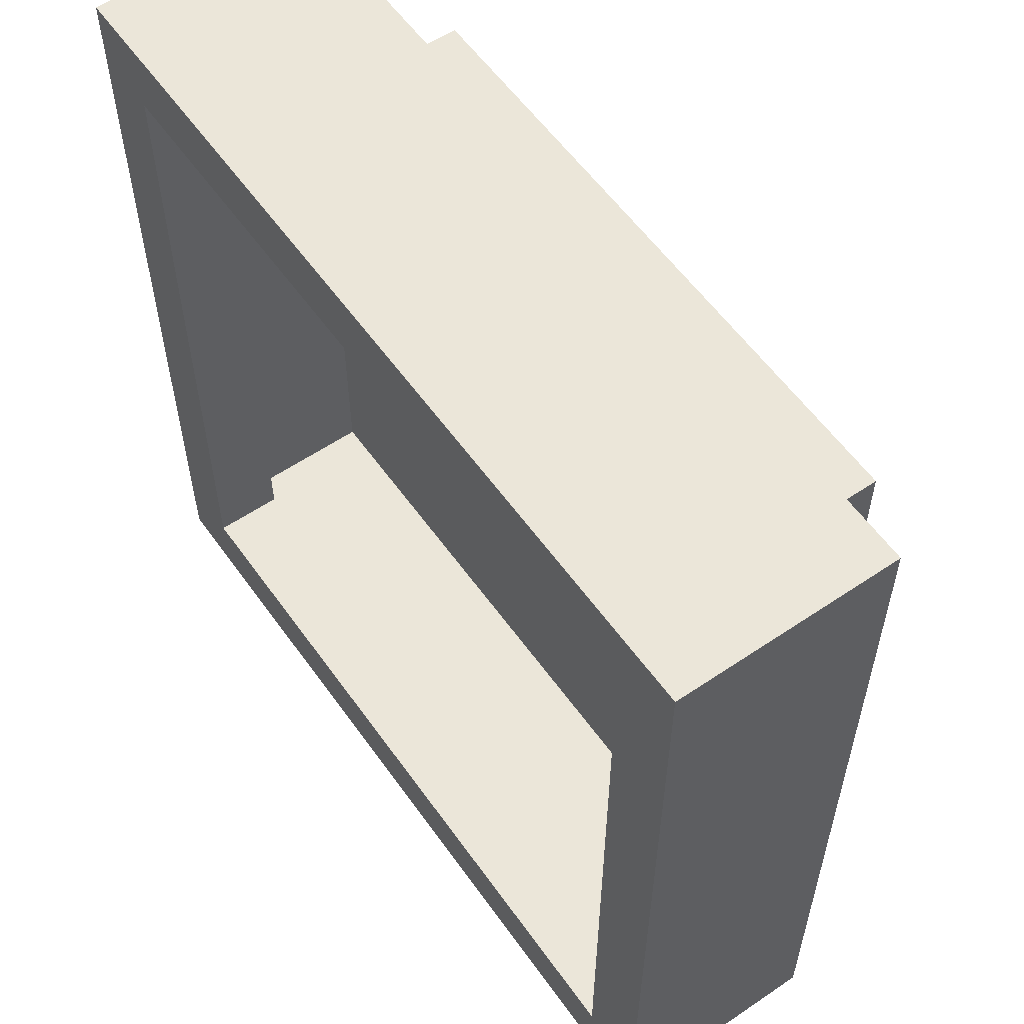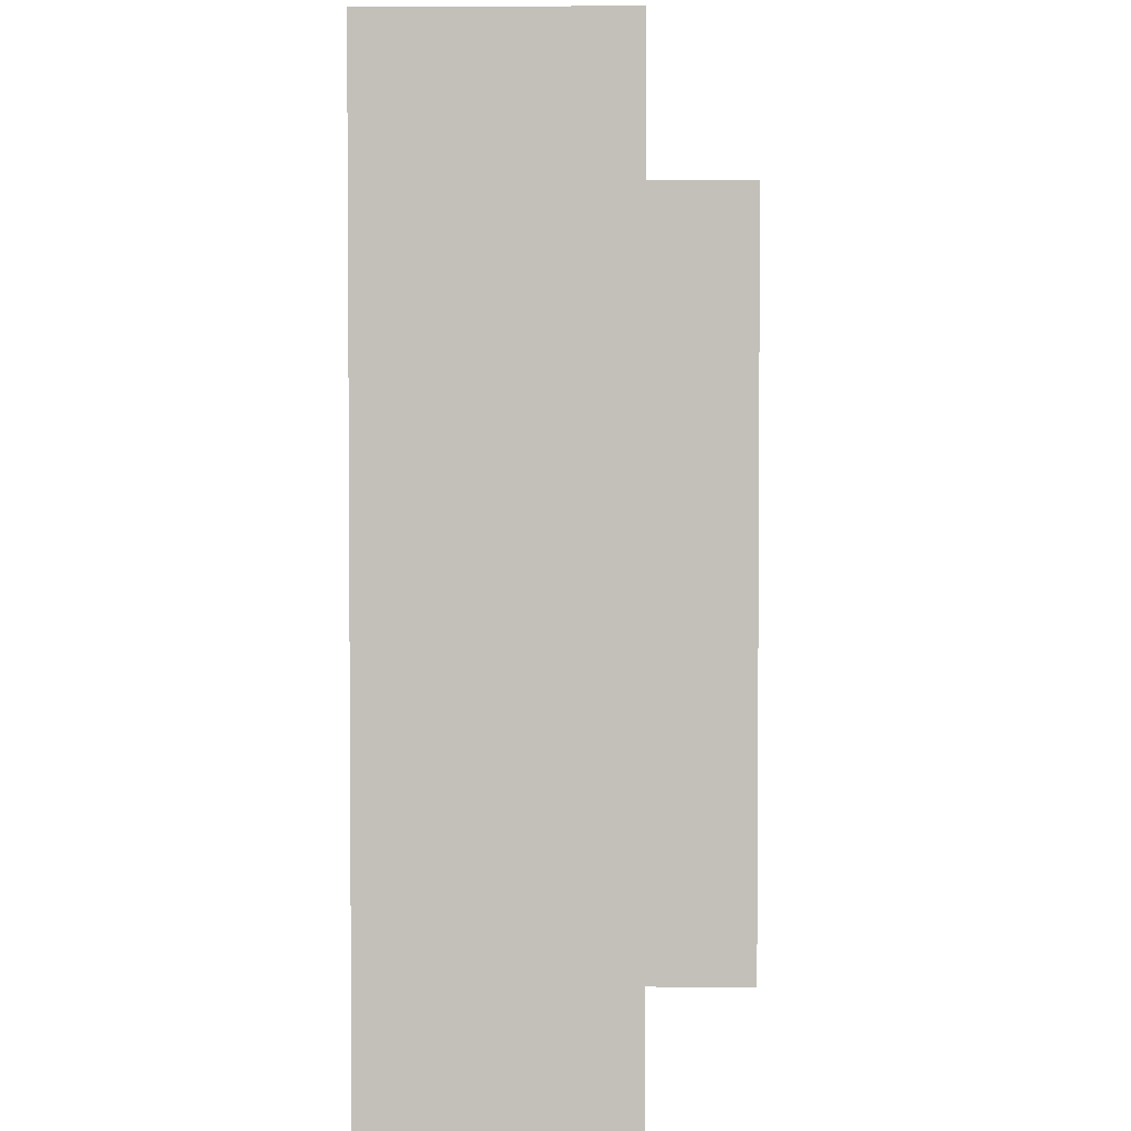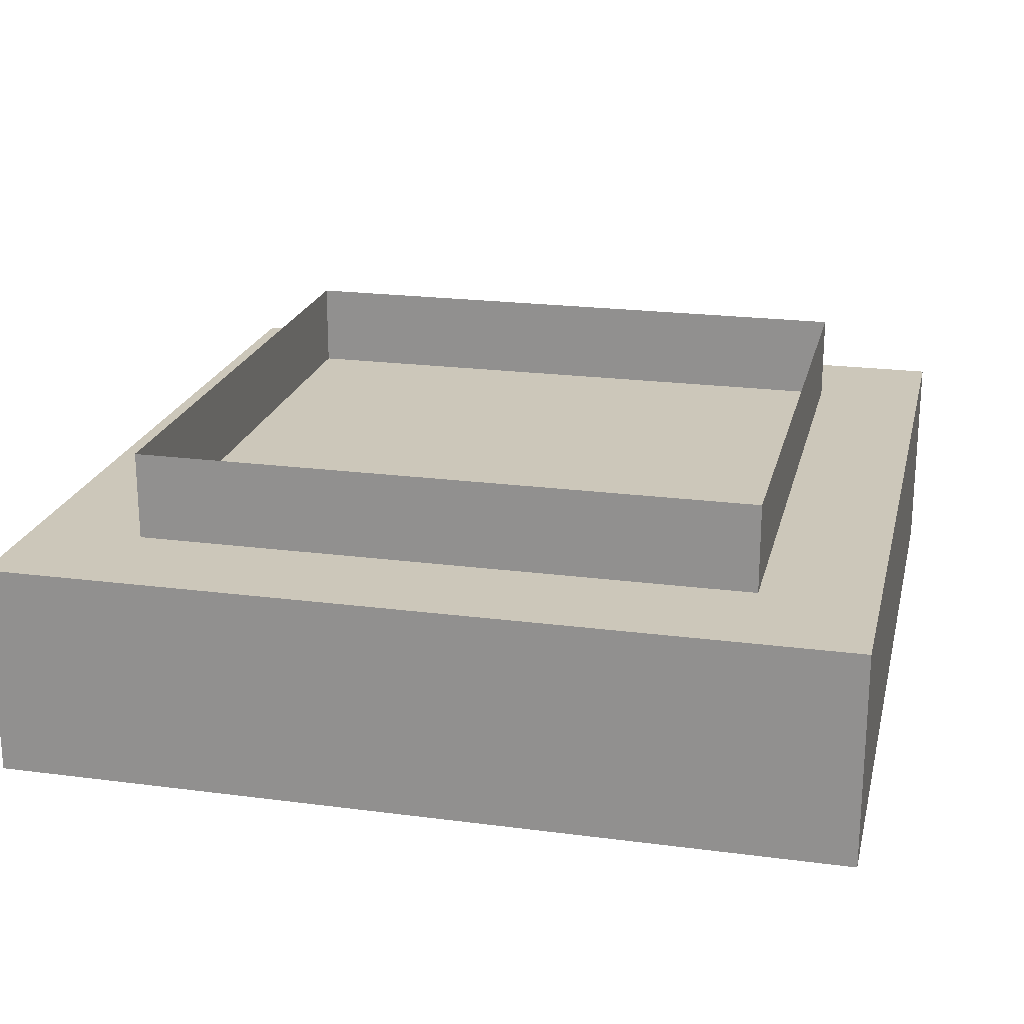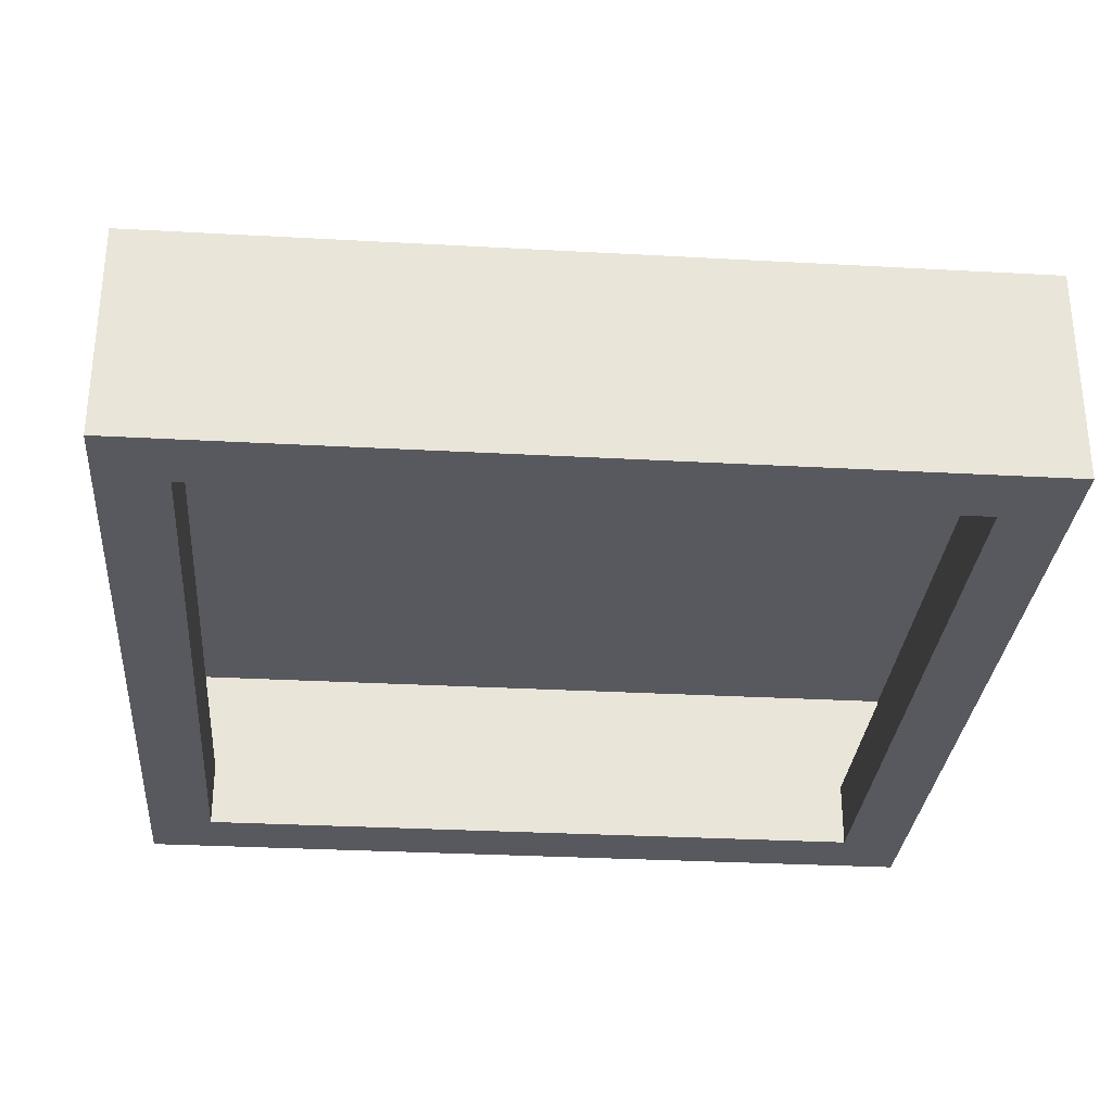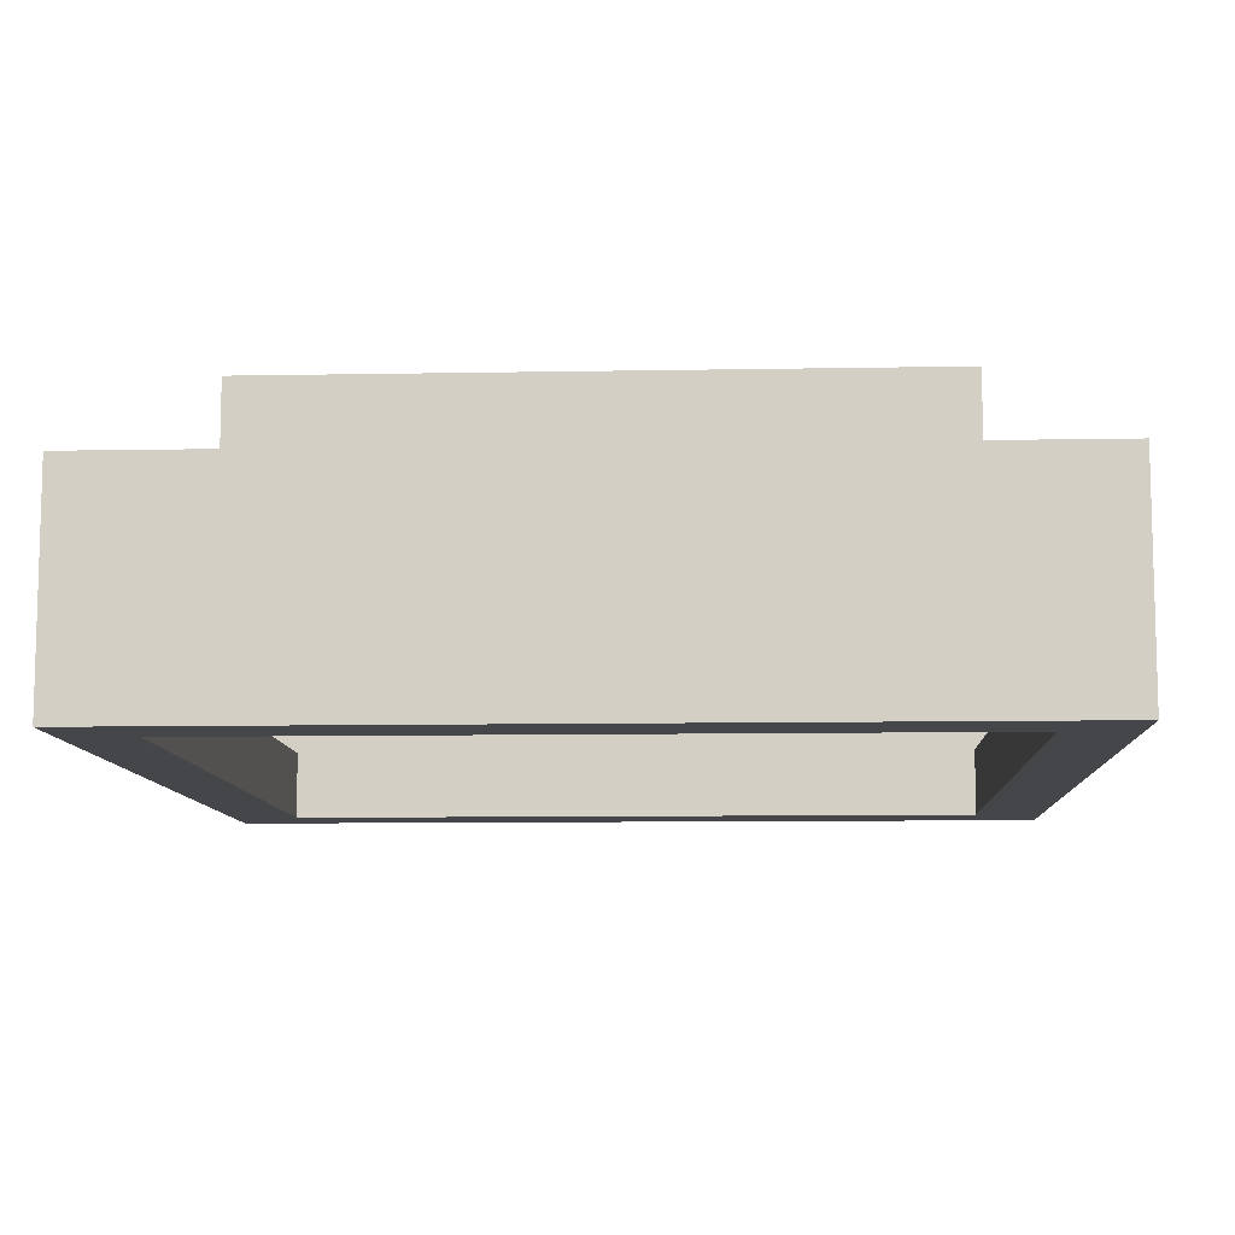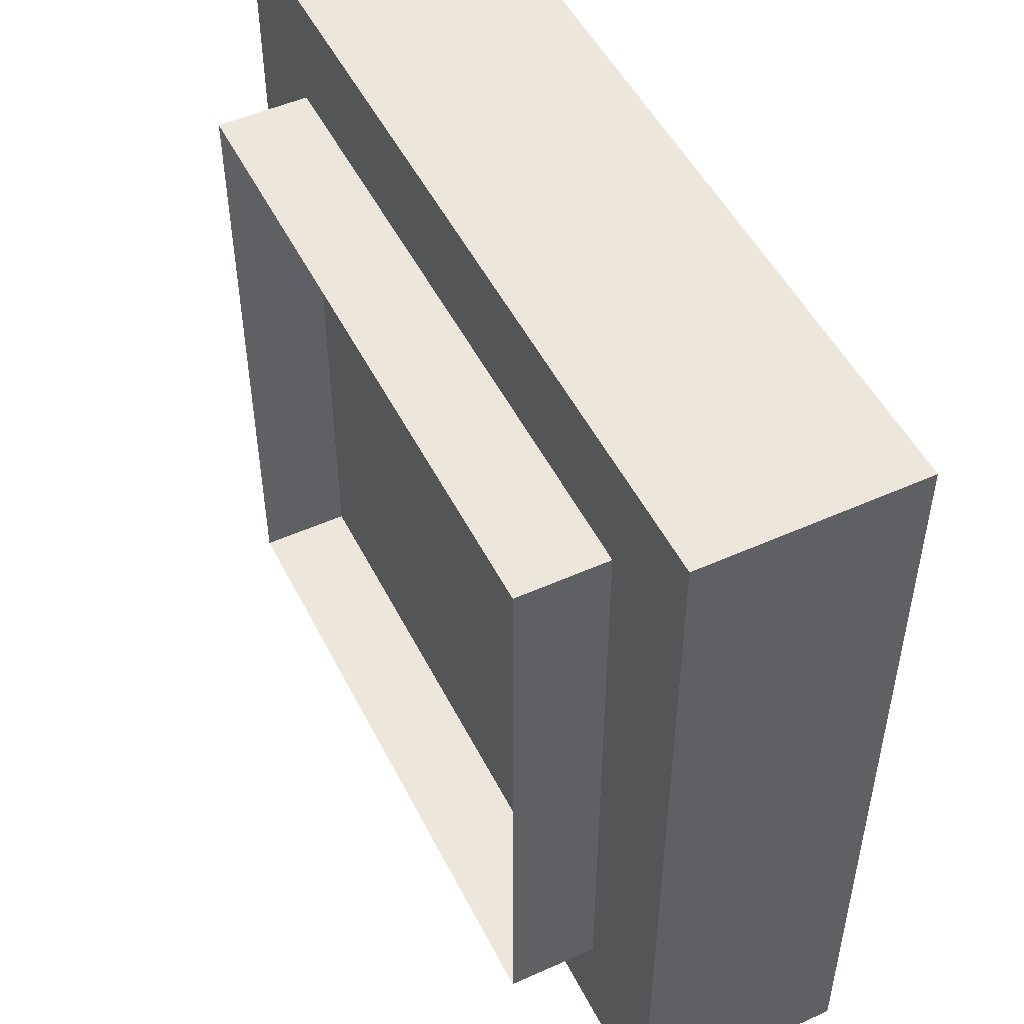
<metadata>
{"format":"obj","ext":"obj","renderer":"f3d","projection":"perspective","resolution":1024,"background":"white","views":[{"elev":57.6,"azim":54.9,"up":"+Z"},{"elev":3.0,"azim":90.7,"up":"+Z"},{"elev":21.3,"azim":103.1,"up":"+Y"},{"elev":-30.3,"azim":-4.6,"up":"+Y"},{"elev":-9.5,"azim":92.8,"up":"+Y"},{"elev":50.4,"azim":-116.2,"up":"+Z"}]}
</metadata>
<code>
v -11.26 -3.216 11.26
v 11.26 -3.216 11.26
v -11.26 0 11.26
v 11.26 0 11.26
v -11.26 0 -11.26
v 11.26 0 -11.26
v -11.26 -3.216 -11.26
v 11.26 -3.216 -11.26
v -15.41 -11.03 15.41
v 15.41 -11.03 15.41
v -15.41 -3.216 15.41
v 15.41 -3.216 15.41
v -15.41 -3.216 -15.41
v 15.41 -3.216 -15.41
v -15.41 -11.03 -15.41
v 15.41 -11.03 -15.41
v -12.97 -11.03 -12.97
v 12.97 -11.03 -12.97
v 12.97 -11.03 12.97
v -12.97 -11.03 12.97
v -12.97 -8.545 -12.97
v 12.97 -8.545 -12.97
v 12.97 -8.545 12.97
v -12.97 -8.545 12.97
f 1 2 4 3
f 5 6 8 7
f 2 8 6 4
f 7 1 3 5
f 9 10 12 11
f 11 12 14 13
f 13 14 16 15
f 10 16 14 12
f 15 9 11 13
f 15 16 18 17
f 16 10 19 18
f 10 9 20 19
f 9 15 17 20
f 17 18 22 21
f 18 19 23 22
f 19 20 24 23
f 20 17 21 24

</code>
